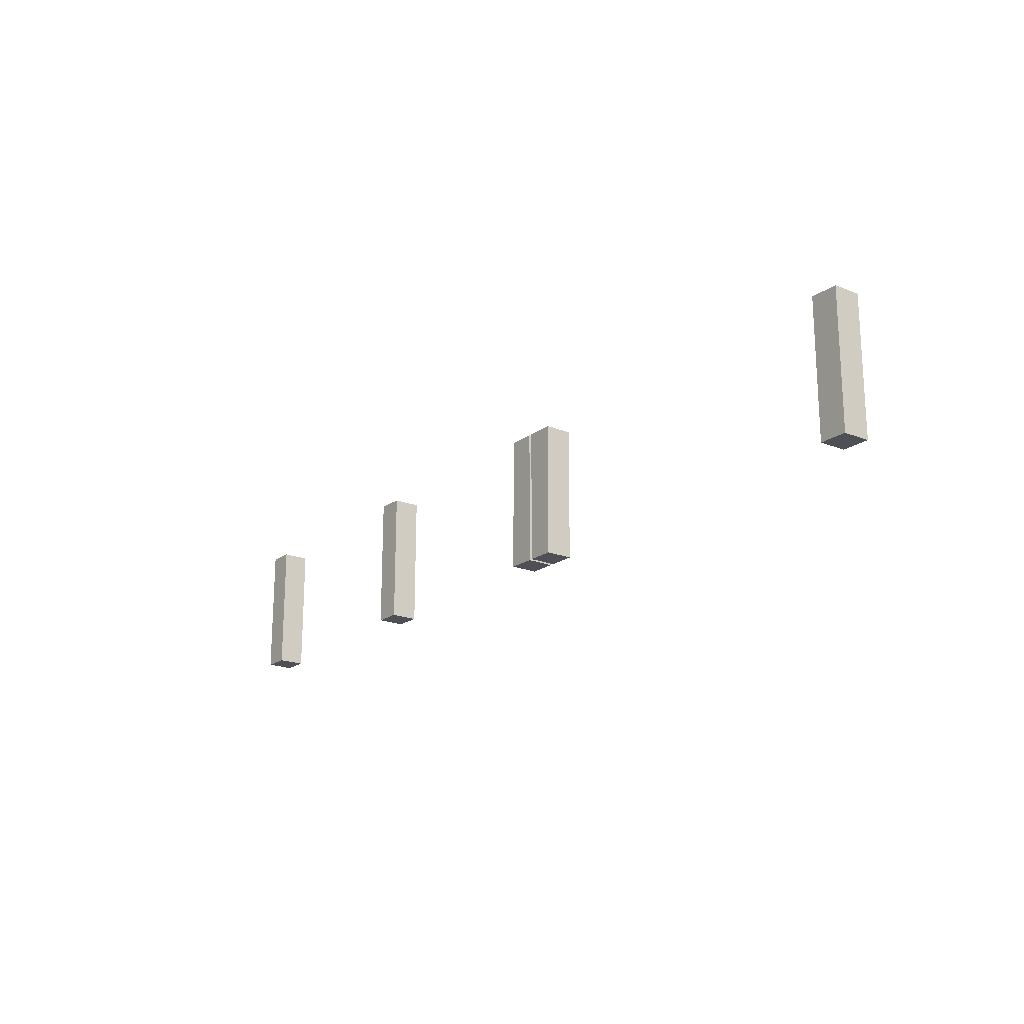
<metadata>
{"format":"obj","ext":"obj","renderer":"f3d","projection":"perspective","resolution":1024,"background":"white","views":[{"elev":-19.6,"azim":53.1,"up":"+Z"}]}
</metadata>
<code>
o grupo2_Cubo.011
v 0.05987 -0.1197 -0.000159
v 0.05987 0 -0.000159
v -0.05987 -0.1197 0.000159
v -0.05987 0 0.000159
v 0.05829 -0.1197 -0.5952
v 0.05829 0 -0.5952
v -0.06145 -0.1197 -0.5949
v -0.06145 0 -0.5949
v -1.686 -0.1217 0.004472
v -1.686 -0.00192 0.004472
v -1.806 -0.1217 0.00479
v -1.806 -0.00192 0.00479
v -1.688 -0.1217 -0.5906
v -1.688 -0.00192 -0.5906
v -1.808 -0.1217 -0.5902
v -1.808 -0.00192 -0.5902
v -1.823 -0.1197 0.004835
v -1.823 0 0.004835
v -1.943 -0.1197 0.005152
v -1.943 0 0.005152
v -1.825 -0.1197 -0.5902
v -1.825 0 -0.5902
v -1.944 -0.1197 -0.5899
v -1.944 0 -0.5899
v -2.914 -0.1197 0.007729
v -2.914 0 0.007729
v -3.034 -0.1197 0.008047
v -3.034 0 0.008047
v -2.916 -0.1197 -0.5873
v -2.916 0 -0.5873
v -3.036 -0.1197 -0.587
v -3.036 0 -0.587
v -4.006 -0.1197 0.01062
v -4.006 0 0.01062
v -4.125 -0.1197 0.01094
v -4.125 0 0.01094
v -4.007 -0.1197 -0.5844
v -4.007 0 -0.5844
v -4.127 -0.1197 -0.5841
v -4.127 0 -0.5841
f 1 2 4 3
f 3 4 8 7
f 7 8 6 5
f 5 6 2 1
f 3 7 5 1
f 8 4 2 6
f 9 10 12 11
f 11 12 16 15
f 15 16 14 13
f 13 14 10 9
f 11 15 13 9
f 16 12 10 14
f 17 18 20 19
f 19 20 24 23
f 23 24 22 21
f 21 22 18 17
f 19 23 21 17
f 24 20 18 22
f 25 26 28 27
f 27 28 32 31
f 31 32 30 29
f 29 30 26 25
f 27 31 29 25
f 32 28 26 30
f 33 34 36 35
f 35 36 40 39
f 39 40 38 37
f 37 38 34 33
f 35 39 37 33
f 40 36 34 38

</code>
